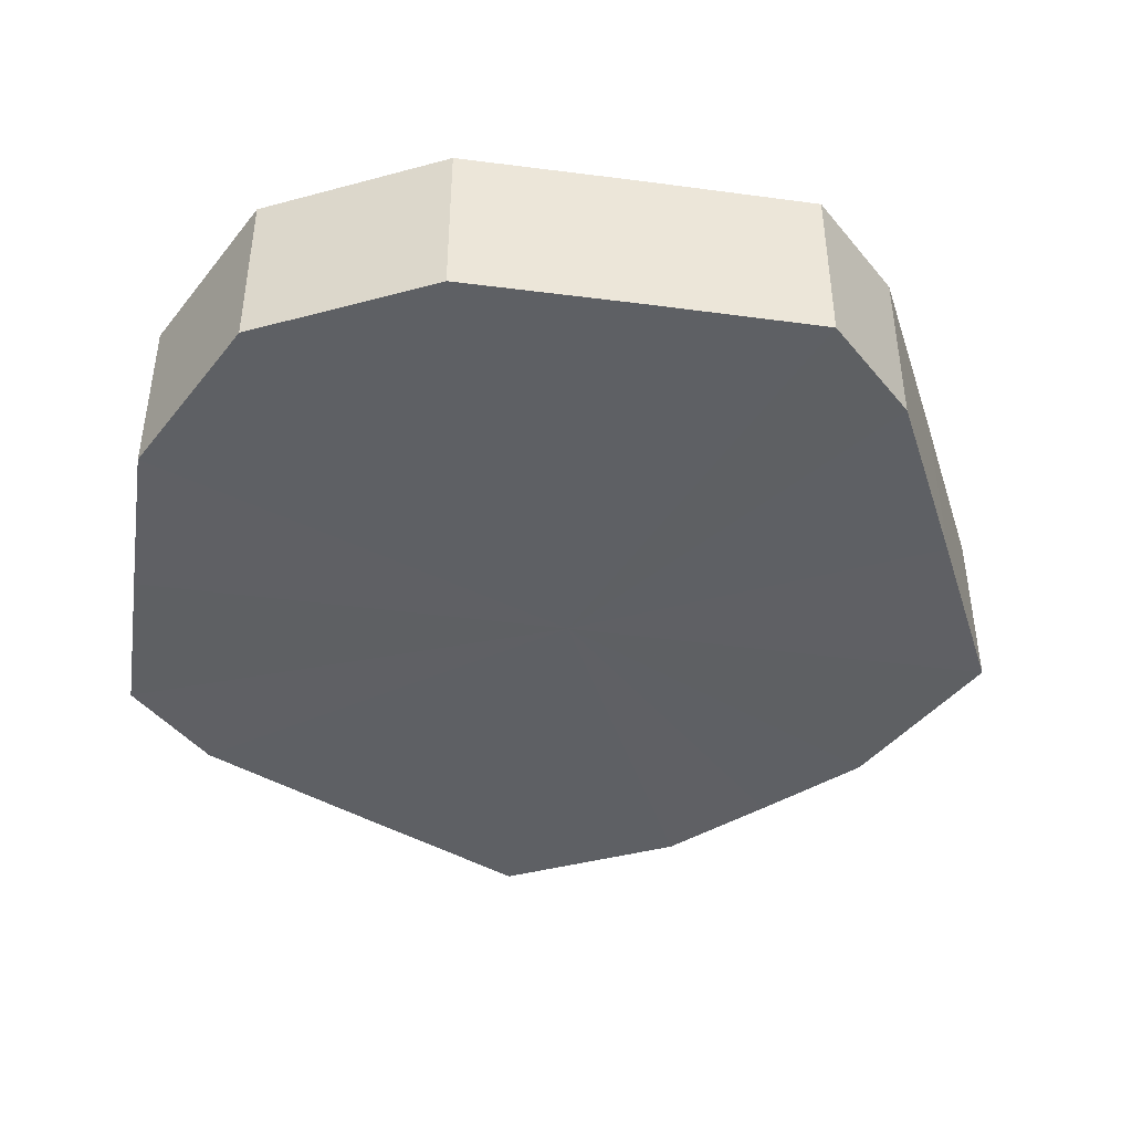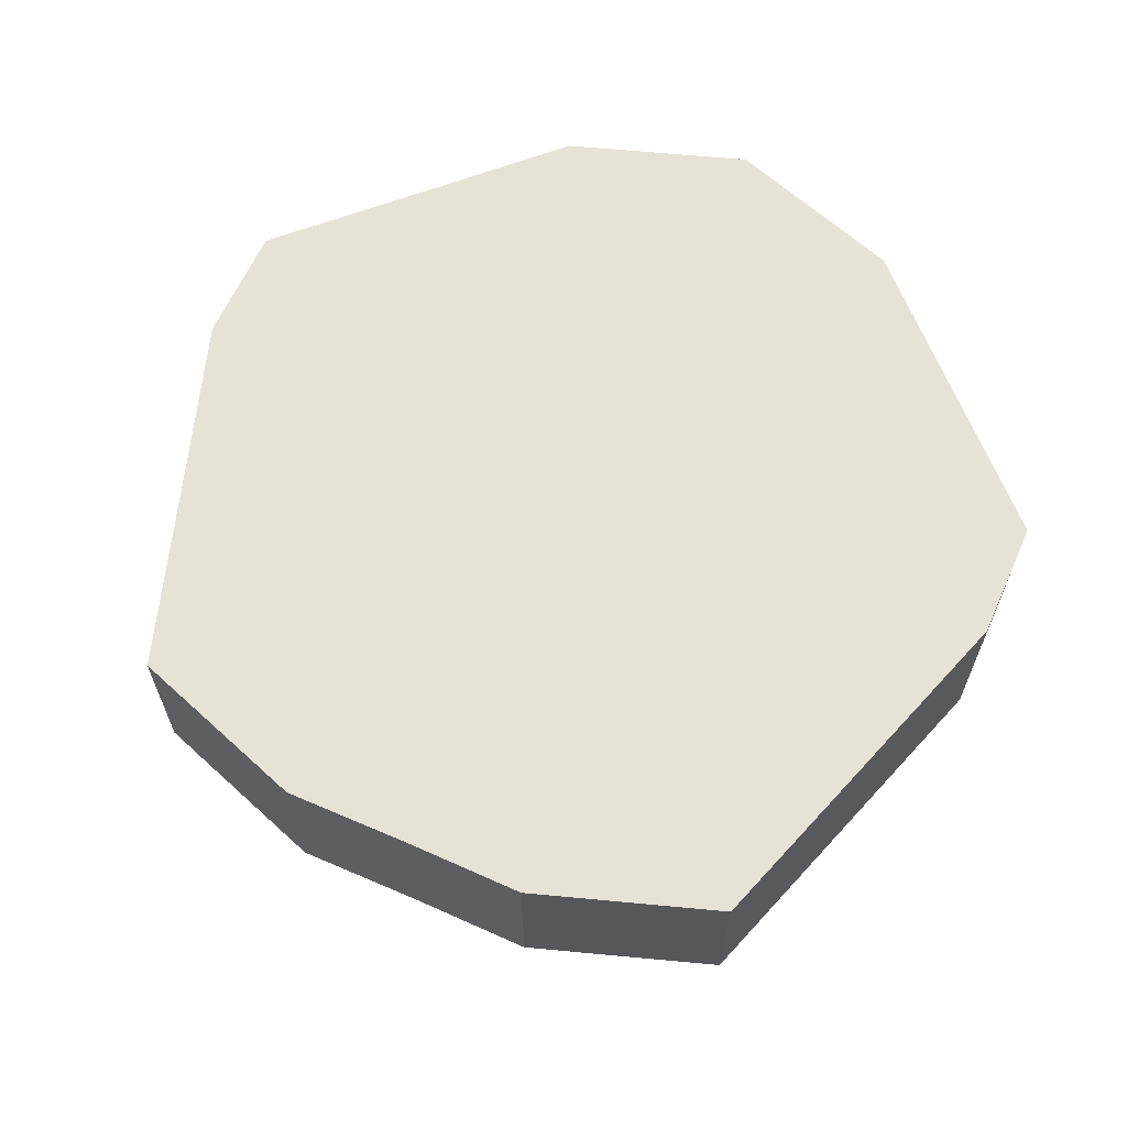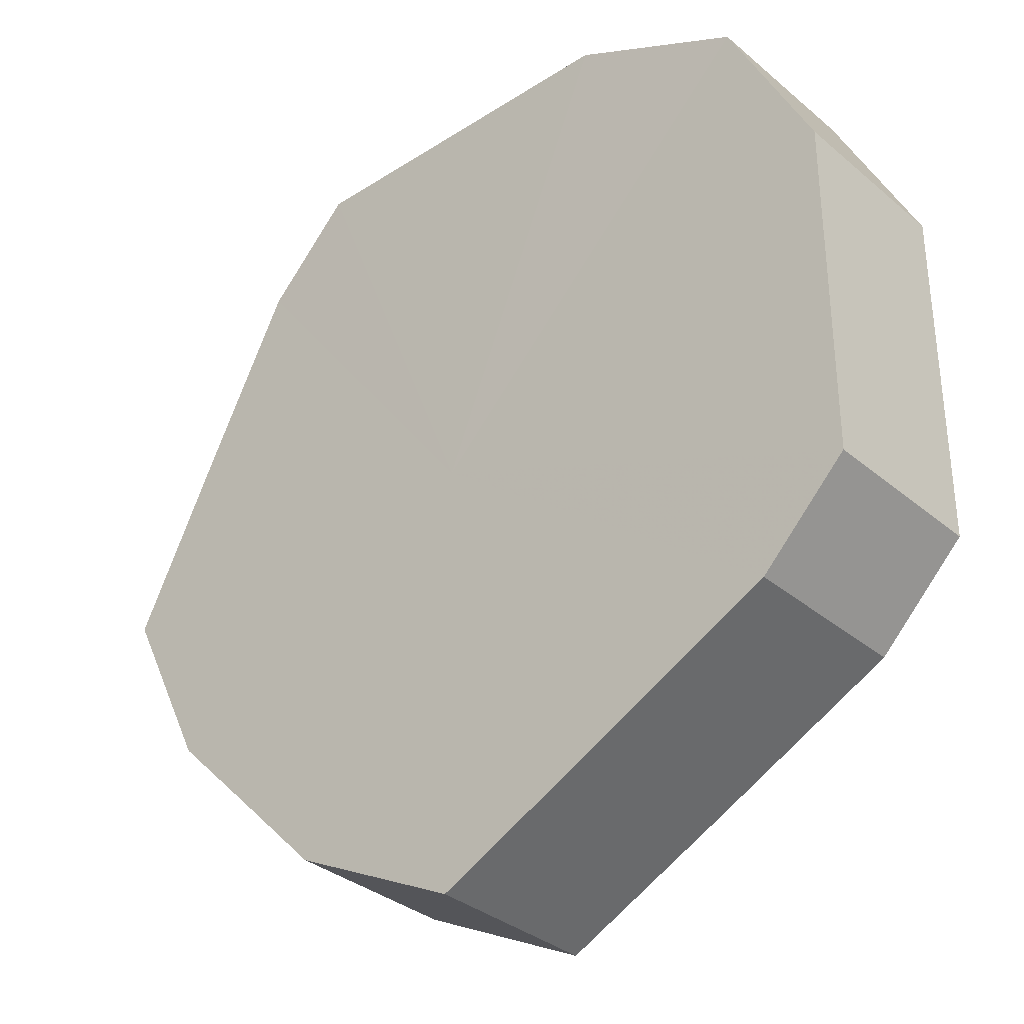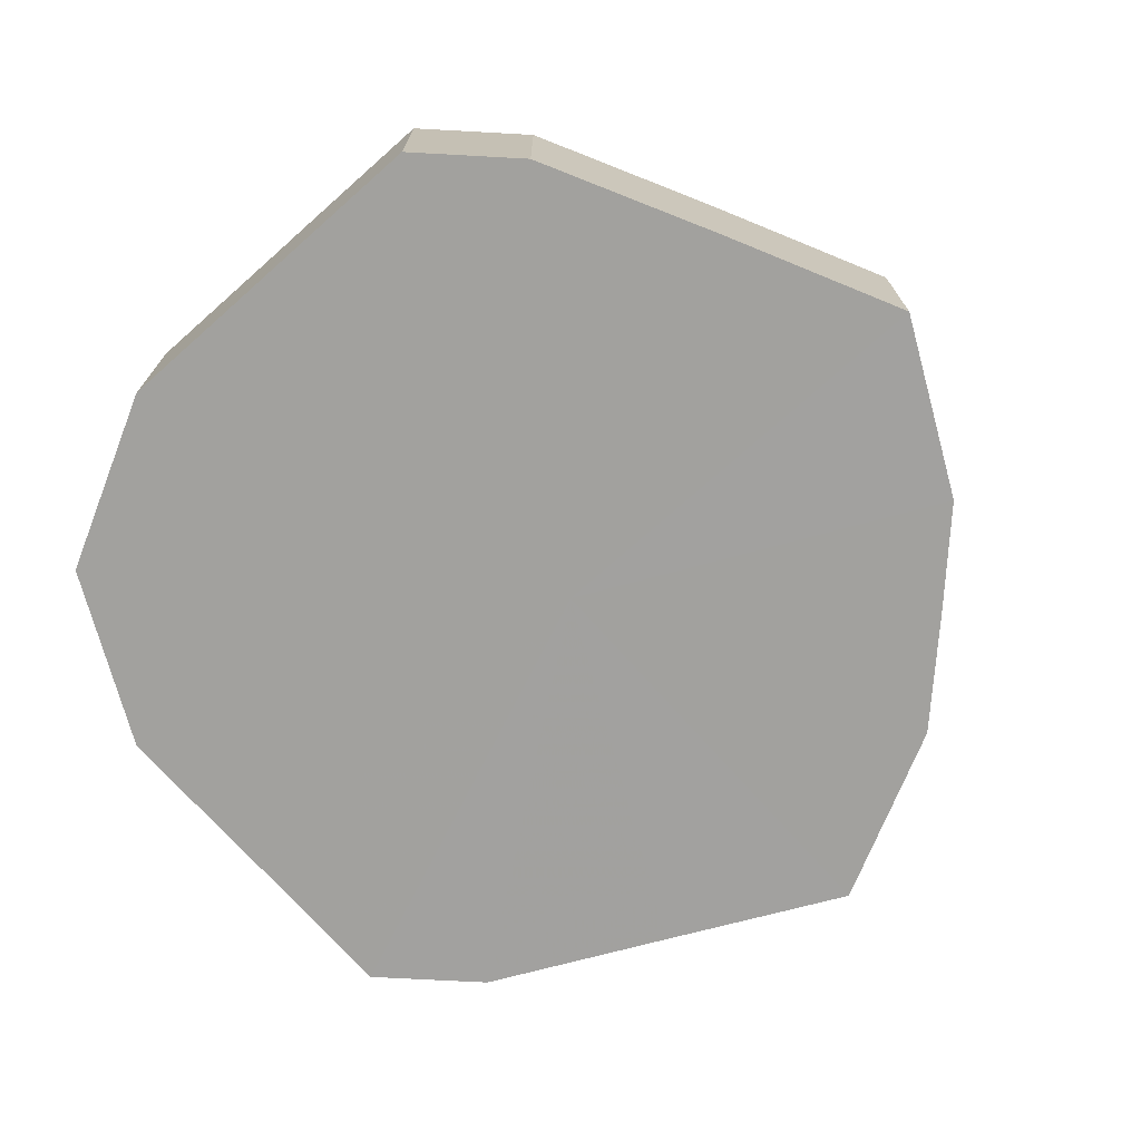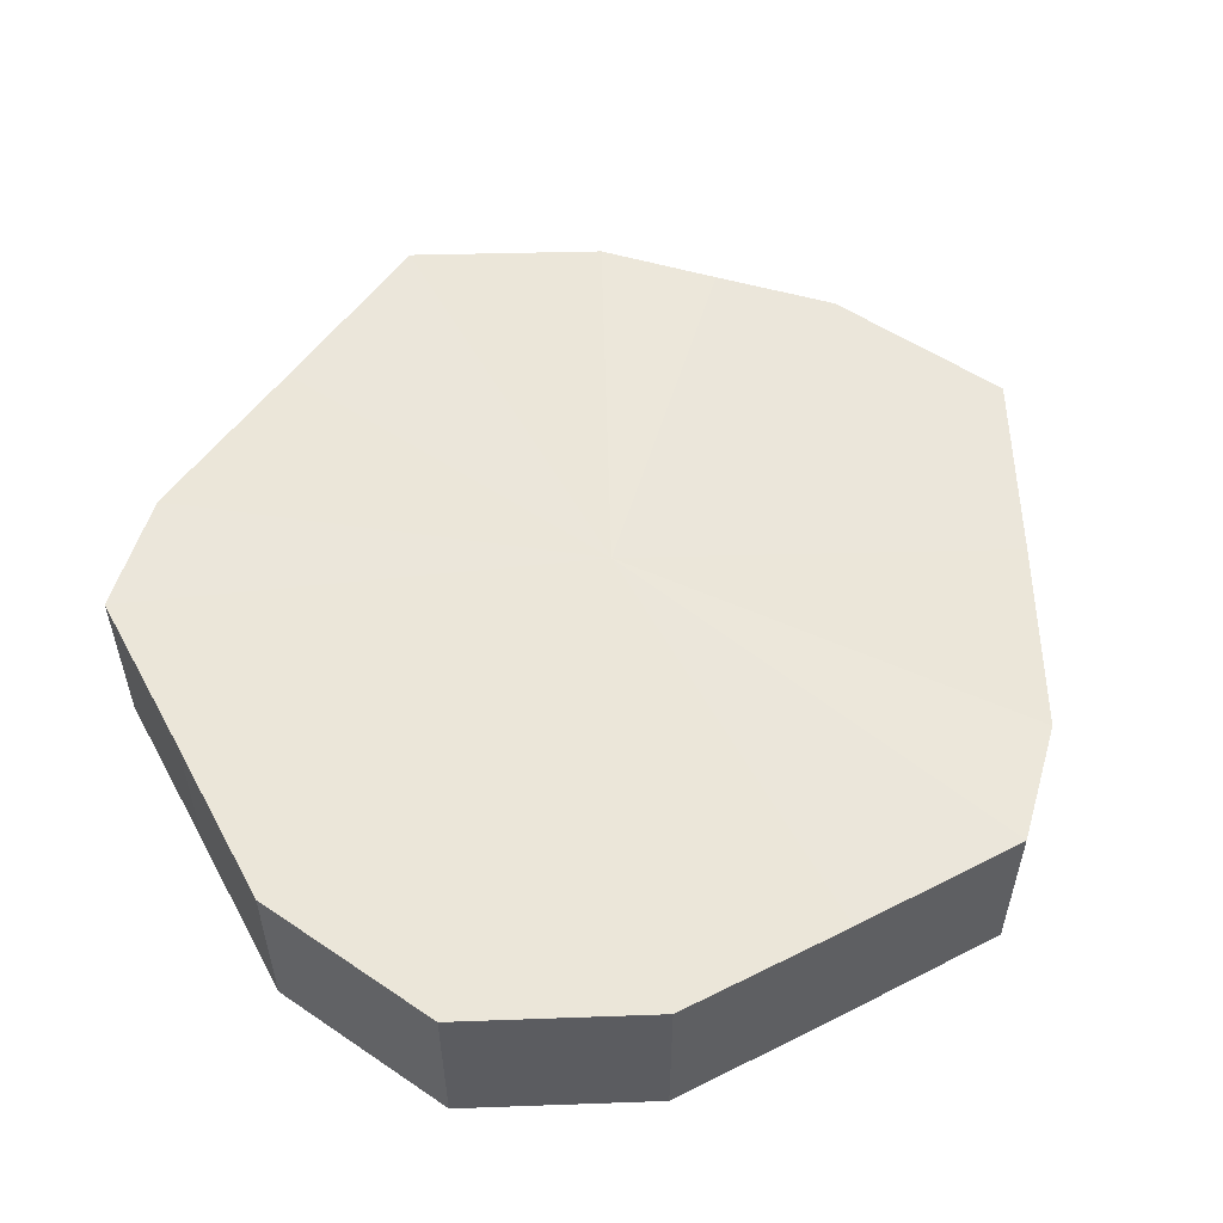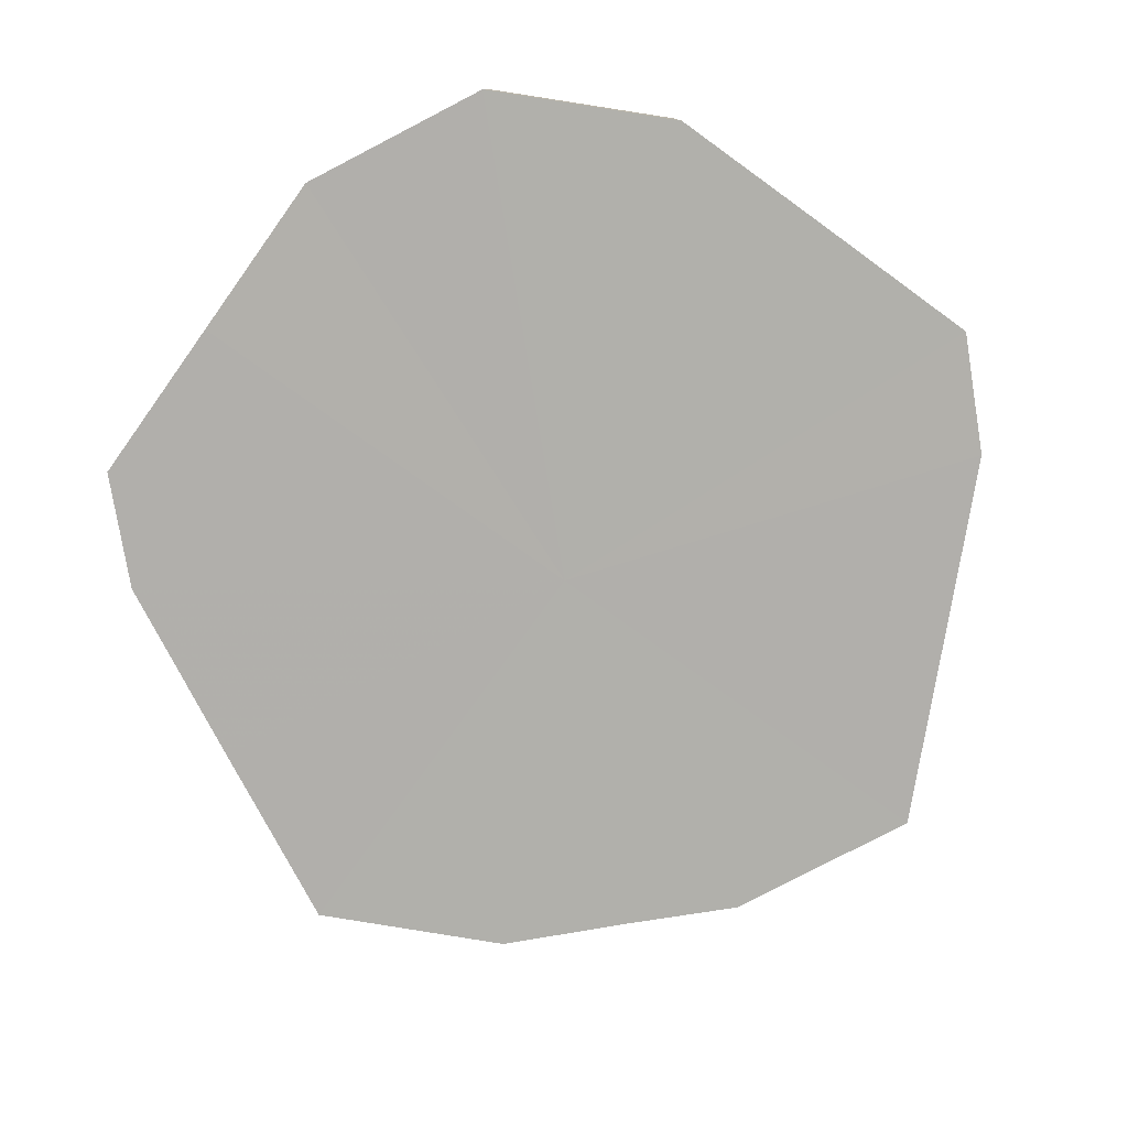
<metadata>
{"format":"obj","ext":"obj","renderer":"f3d","projection":"perspective","resolution":1024,"background":"white","views":[{"elev":-43.0,"azim":171.1,"up":"+Z"},{"elev":63.6,"azim":-21.0,"up":"+Z"},{"elev":-33.8,"azim":41.1,"up":"+Y"},{"elev":-72.1,"azim":-138.4,"up":"+Z"},{"elev":55.1,"azim":151.9,"up":"+Z"},{"elev":-78.4,"azim":144.2,"up":"+Z"}]}
</metadata>
<code>
o 4539
v 2162 1868 10.14
v 2162 1868 10.14
v 2162 1868 10.16
v 2162 1868 10.14
v 2162 1868 10.16
v 2162 1868 10.14
v 2162 1868 10.16
v 2162 1868 10.14
v 2162 1868 10.16
v 2162 1868 10.14
v 2162 1868 10.16
v 2162 1868 10.14
v 2162 1868 10.16
v 2162 1868 10.14
v 2162 1868 10.16
v 2162 1868 10.14
v 2162 1868 10.16
v 2162 1868 10.14
v 2162 1868 10.16
v 2162 1868 10.14
v 2162 1868 10.16
v 2162 1868 10.14
v 2162 1868 10.16
v 2162 1868 10.14
v 2162 1868 10.16
v 2162 1868 10.14
v 2162 1868 10.16
v 2162 1868 10.14
v 2162 1868 10.16
v 2162 1868 10.14
v 2162 1868 10.16
v 2162 1868 10.16
v 2162 1868 10.16
v 2162 1868 10.14
v 2162 1868 10.16
v 2162 1868 10.14
v 2162 1868 10.16
v 2162 1868 10.16
v 2162 1868 10.14
v 2162 1868 10.16
v 2162 1868 10.14
v 2162 1868 10.14
v 2162 1868 10.16
v 2162 1868 10.16
v 2162 1868 10.14
v 2162 1868 10.16
v 2162 1868 10.14
v 2162 1868 10.14
v 2162 1868 10.16
v 2162 1868 10.16
v 2162 1868 10.14
v 2162 1868 10.16
v 2162 1868 10.14
v 2162 1868 10.14
v 2162 1868 10.16
v 2162 1868 10.16
v 2162 1868 10.14
v 2162 1868 10.16
v 2162 1868 10.14
v 2162 1868 10.14
v 2162 1868 10.16
v 2162 1868 10.16
v 2162 1868 10.14
v 2162 1868 10.14
v 2162 1868 10.14
v 2162 1868 10.14
v 2162 1868 10.14
v 2162 1868 10.14
v 2162 1868 10.14
v 2162 1868 10.14
v 2162 1868 10.14
v 2162 1868 10.14
v 2162 1868 10.14
v 2162 1868 10.14
v 2162 1868 10.14
v 2162 1868 10.14
v 2162 1868 10.14
v 2162 1868 10.14
v 2162 1868 10.14
v 2162 1868 10.14
v 2162 1868 10.14
v 2162 1868 10.16
v 2162 1868 10.16
v 2162 1868 10.16
v 2162 1868 10.16
v 2162 1868 10.16
v 2162 1868 10.16
v 2162 1868 10.16
v 2162 1868 10.16
v 2162 1868 10.16
v 2162 1868 10.16
v 2162 1868 10.16
v 2162 1868 10.16
v 2162 1868 10.16
v 2162 1868 10.16
v 2162 1868 10.16
v 2162 1868 10.16
v 2162 1868 10.16
f 1 2 3
f 2 4 5
f 6 1 7
f 4 8 9
f 10 6 11
f 8 12 13
f 14 10 15
f 12 16 17
f 18 14 19
f 16 20 21
f 22 18 23
f 20 24 25
f 26 22 27
f 24 28 29
f 30 26 31
f 28 30 32
f 33 34 35
f 35 36 37
f 38 39 33
f 40 41 38
f 37 42 43
f 44 45 40
f 46 47 44
f 43 48 49
f 50 51 46
f 52 53 50
f 49 54 55
f 56 57 52
f 58 59 56
f 55 60 61
f 62 63 58
f 61 64 62
f 65 66 67
f 65 68 66
f 65 67 69
f 65 70 68
f 65 69 71
f 65 72 70
f 65 71 73
f 65 74 72
f 65 73 75
f 65 76 74
f 65 75 77
f 65 78 76
f 65 77 79
f 65 80 78
f 65 79 81
f 65 81 80
f 82 83 84
f 82 85 83
f 82 84 86
f 82 87 85
f 82 86 88
f 82 89 87
f 82 88 90
f 82 91 89
f 82 90 92
f 82 93 91
f 82 92 94
f 82 95 93
f 82 94 96
f 82 97 95
f 82 96 98
f 82 98 97

</code>
